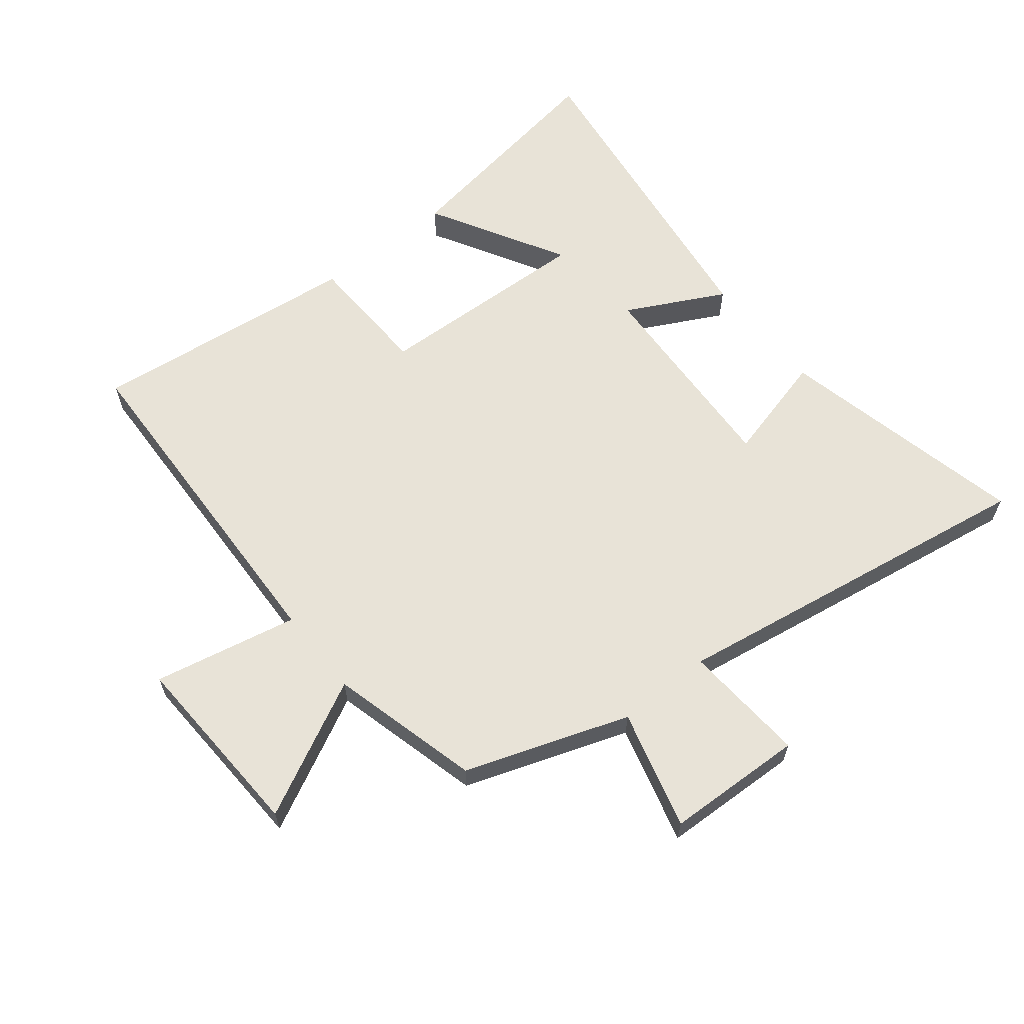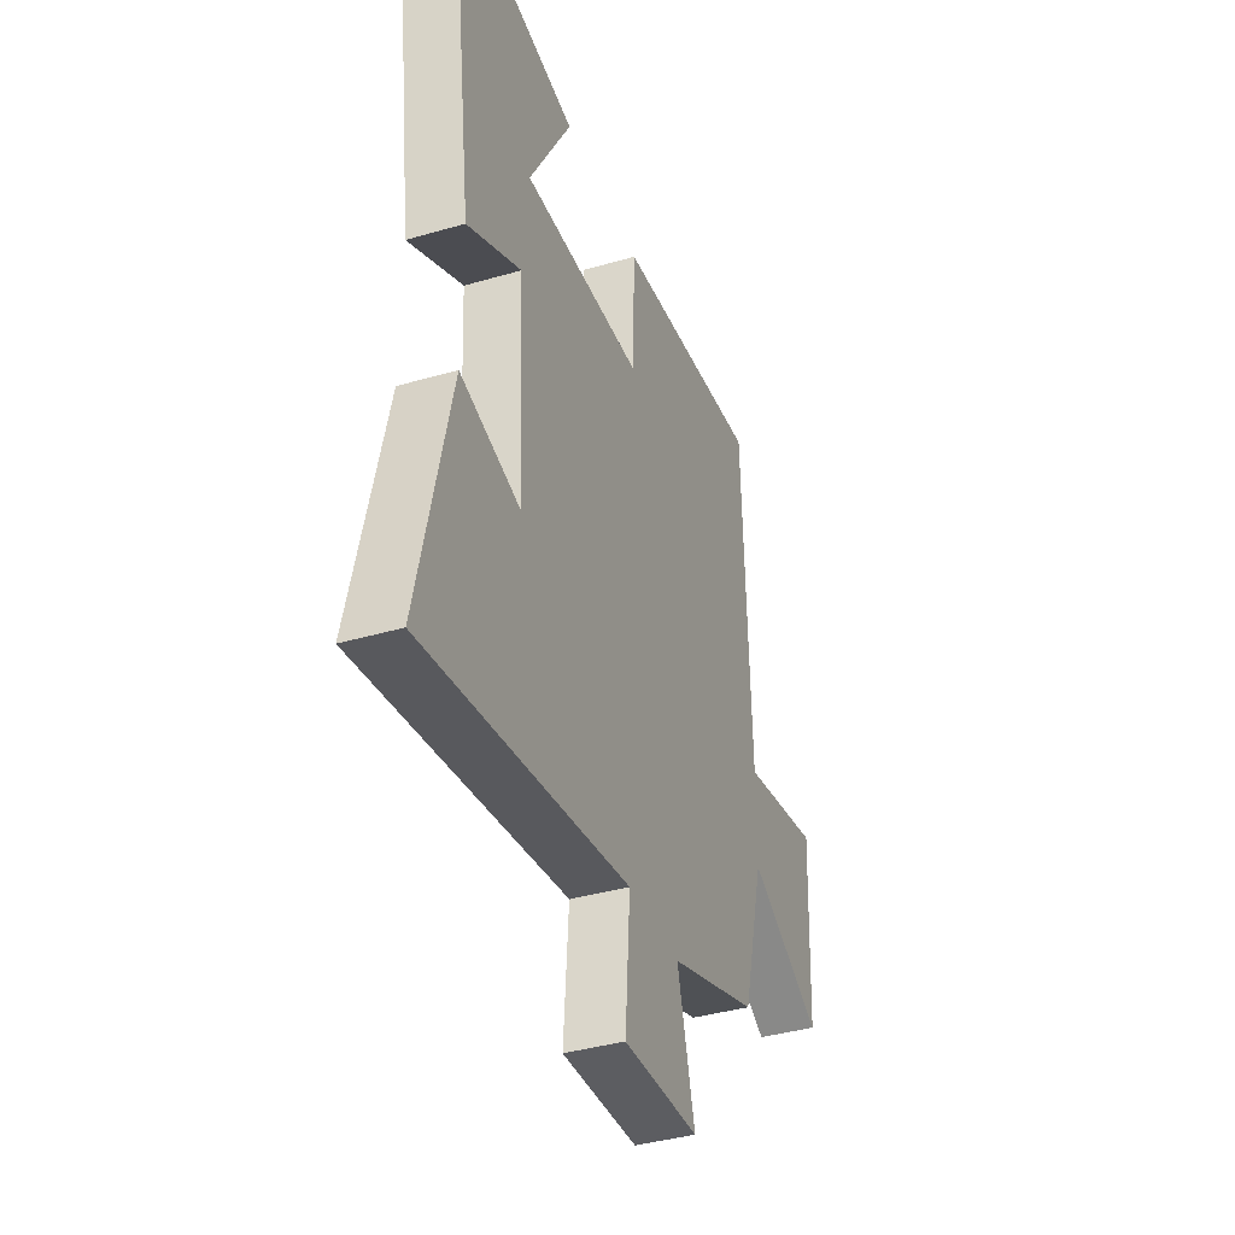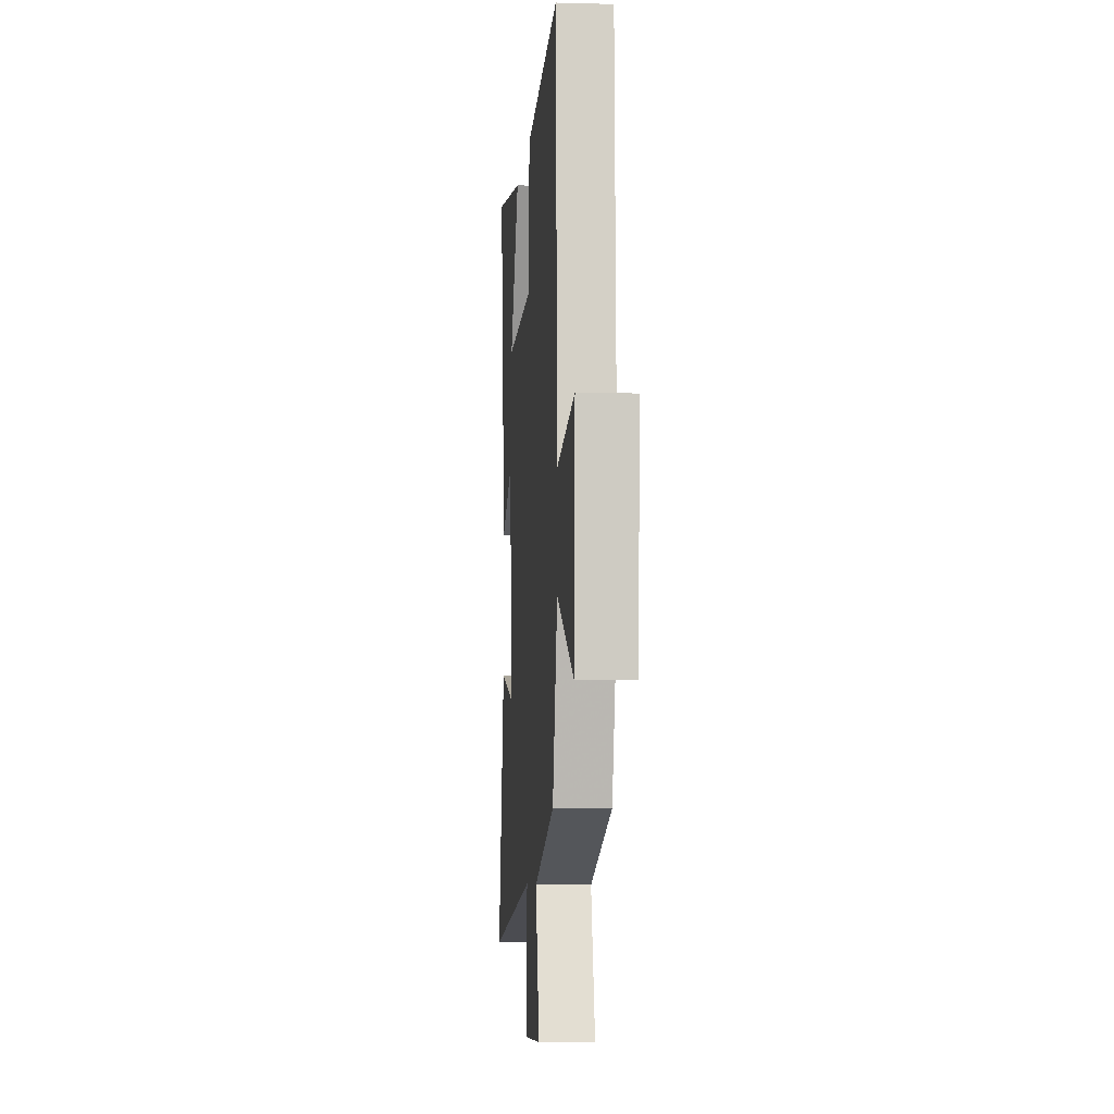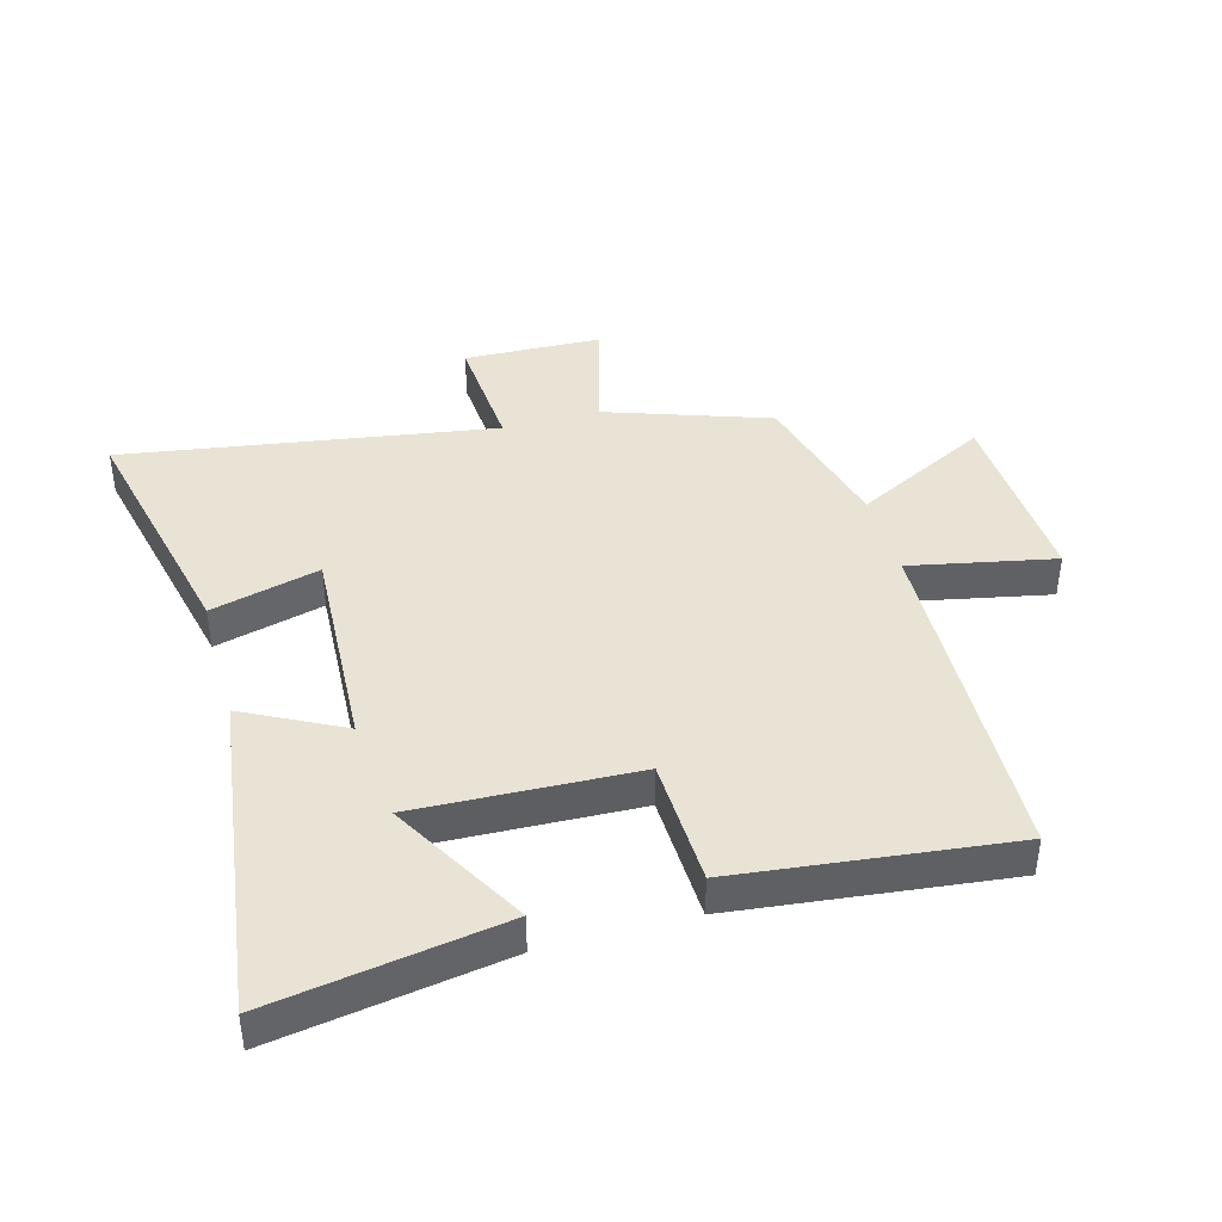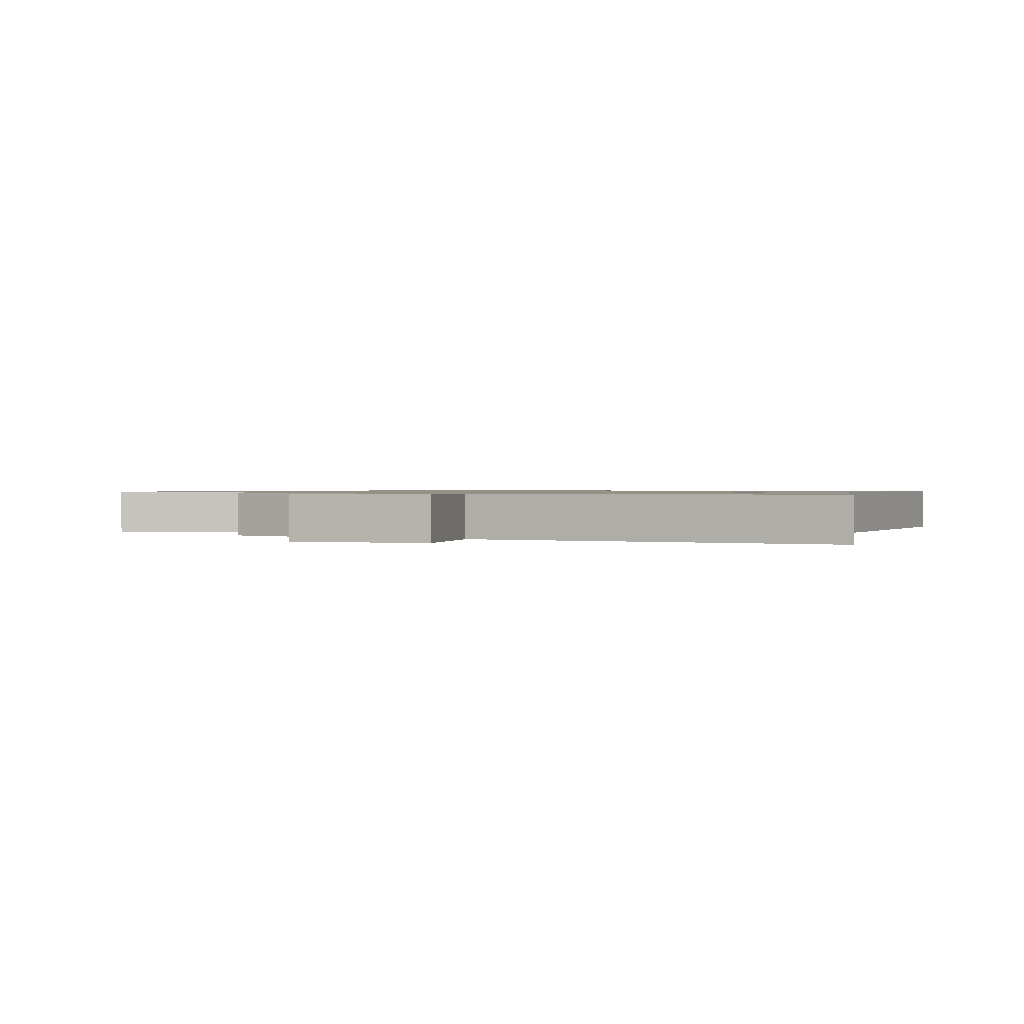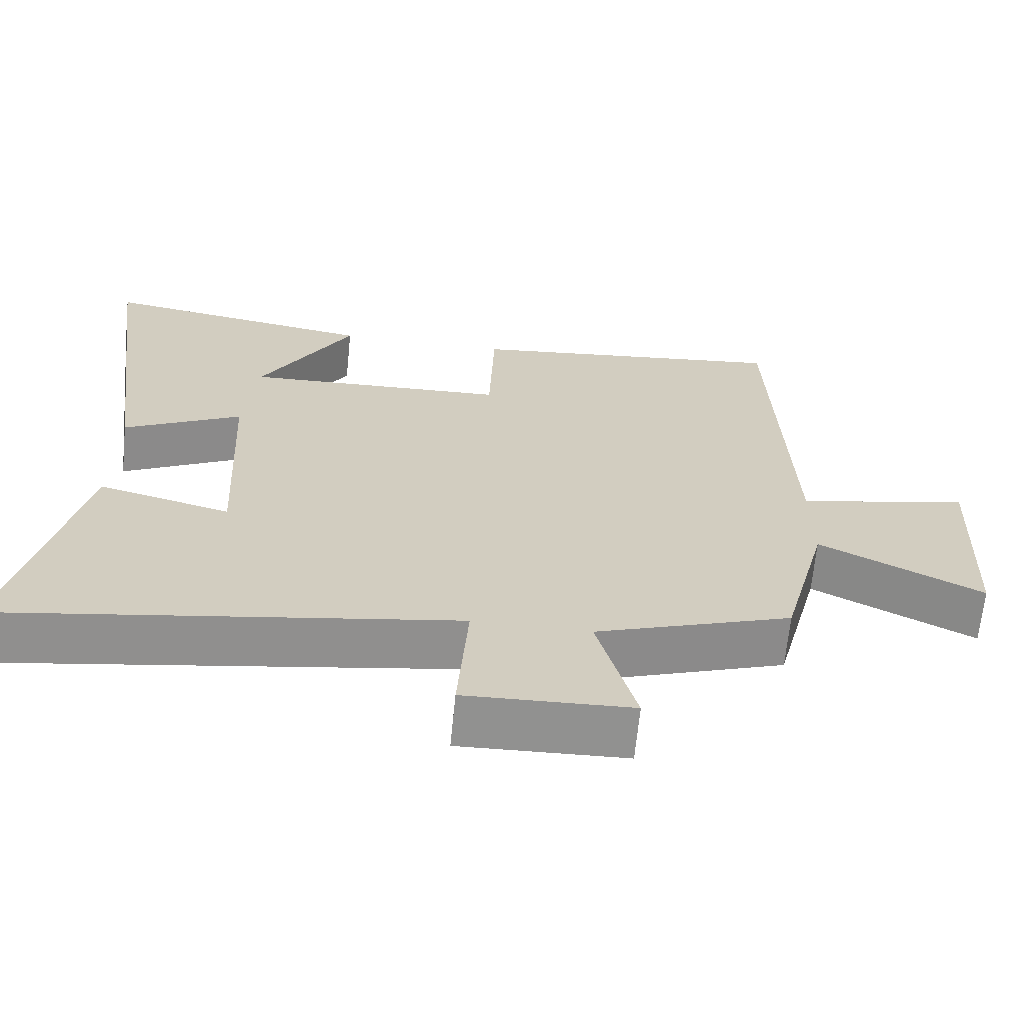
<metadata>
{"format":"obj","ext":"obj","renderer":"f3d","projection":"perspective","resolution":1024,"background":"white","views":[{"elev":62.0,"azim":141.4,"up":"+Y"},{"elev":-39.0,"azim":-70.0,"up":"+Z"},{"elev":-6.4,"azim":85.3,"up":"+Z"},{"elev":41.2,"azim":-15.6,"up":"+Y"},{"elev":0.9,"azim":-162.9,"up":"+Y"},{"elev":-65.9,"azim":-5.7,"up":"+Z"}]}
</metadata>
<code>
v 0.479 0.07 0.551
v 0.5 0.07 -0.014
v 0.734 0.07 0.034
v 0.72 0.07 -0.276
v 0.5 0.07 -0.164
v 0.437 0.07 -0.408
v 0.172 0.07 -0.5
v 0.224 0.07 -0.693
v 0 0.07 -0.701
v 0.014 0.07 -0.5
v -0.591 0.07 -0.596
v -0.5 0.07 -0.189
v -0.323 0.07 -0.235
v -0.341 0.07 0.109
v -0.5 0.07 0.027
v -0.572 0.07 0.56
v -0.199 0.07 0.5
v -0.324 0.07 0.279
v 0.032 0.07 0.293
v 0.039 0.07 0.5
v 0.479 0 0.551
v 0.5 0 -0.014
v 0.734 0 0.034
v 0.72 0 -0.276
v 0.5 0 -0.164
v 0.437 0 -0.408
v 0.172 0 -0.5
v 0.224 0 -0.693
v 0 0 -0.701
v 0.014 0 -0.5
v -0.591 0 -0.596
v -0.5 0 -0.189
v -0.323 0 -0.235
v -0.341 0 0.109
v -0.5 0 0.027
v -0.572 0 0.56
v -0.199 0 0.5
v -0.324 0 0.279
v 0.032 0 0.293
v 0.039 0 0.5
f 19 20 1 2
f 18 19 2
f 15 16 17 18
f 14 15 18
f 13 14 18 2
f 10 11 12 13
f 10 13 2 3
f 7 8 9 10
f 5 6 7 10
f 5 10 3
f 3 4 5
f 22 21 40 39
f 22 39 38
f 38 37 36 35
f 38 35 34
f 22 38 34 33
f 33 32 31 30
f 23 22 33 30
f 30 29 28 27
f 30 27 26 25
f 23 30 25
f 25 24 23
f 1 21 22 2
f 2 22 23 3
f 3 23 24 4
f 4 24 25 5
f 5 25 26 6
f 6 26 27 7
f 7 27 28 8
f 8 28 29 9
f 9 29 30 10
f 10 30 31 11
f 11 31 32 12
f 12 32 33 13
f 13 33 34 14
f 14 34 35 15
f 15 35 36 16
f 16 36 37 17
f 17 37 38 18
f 18 38 39 19
f 19 39 40 20
f 20 40 21 1

</code>
